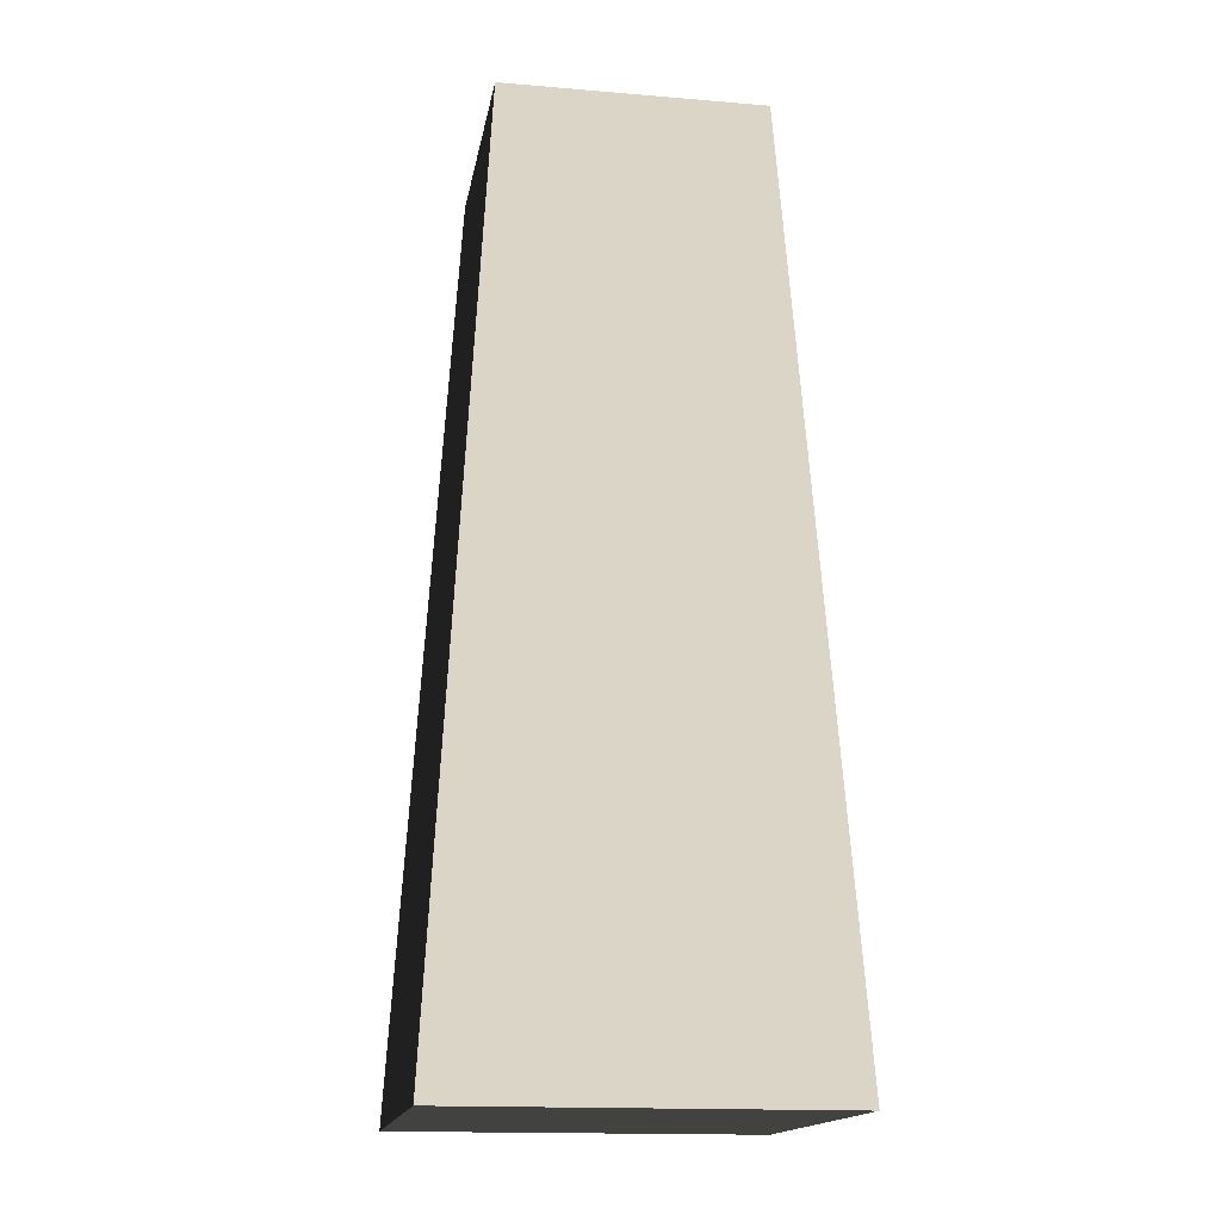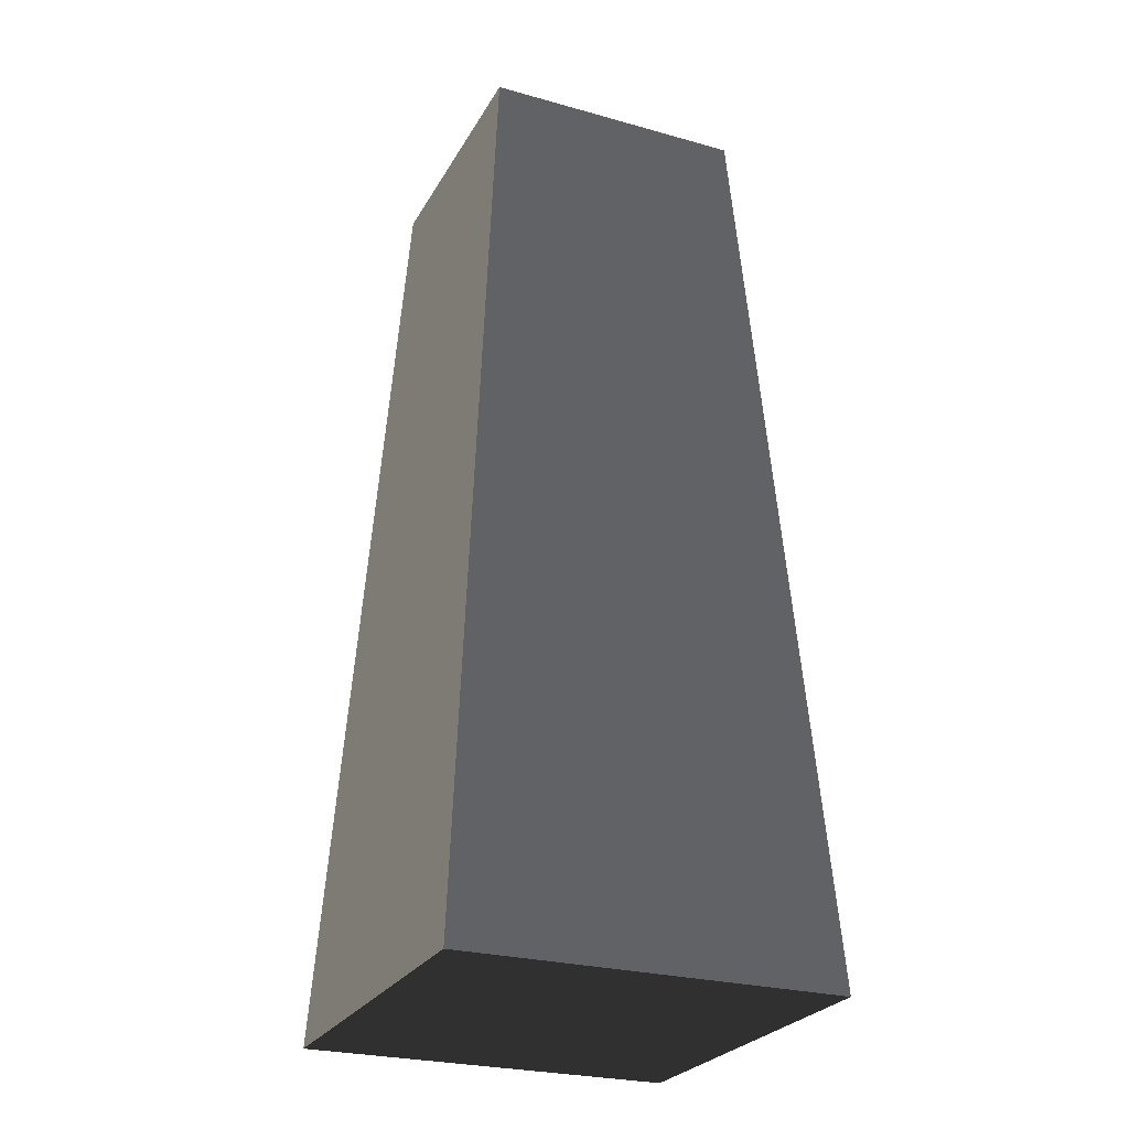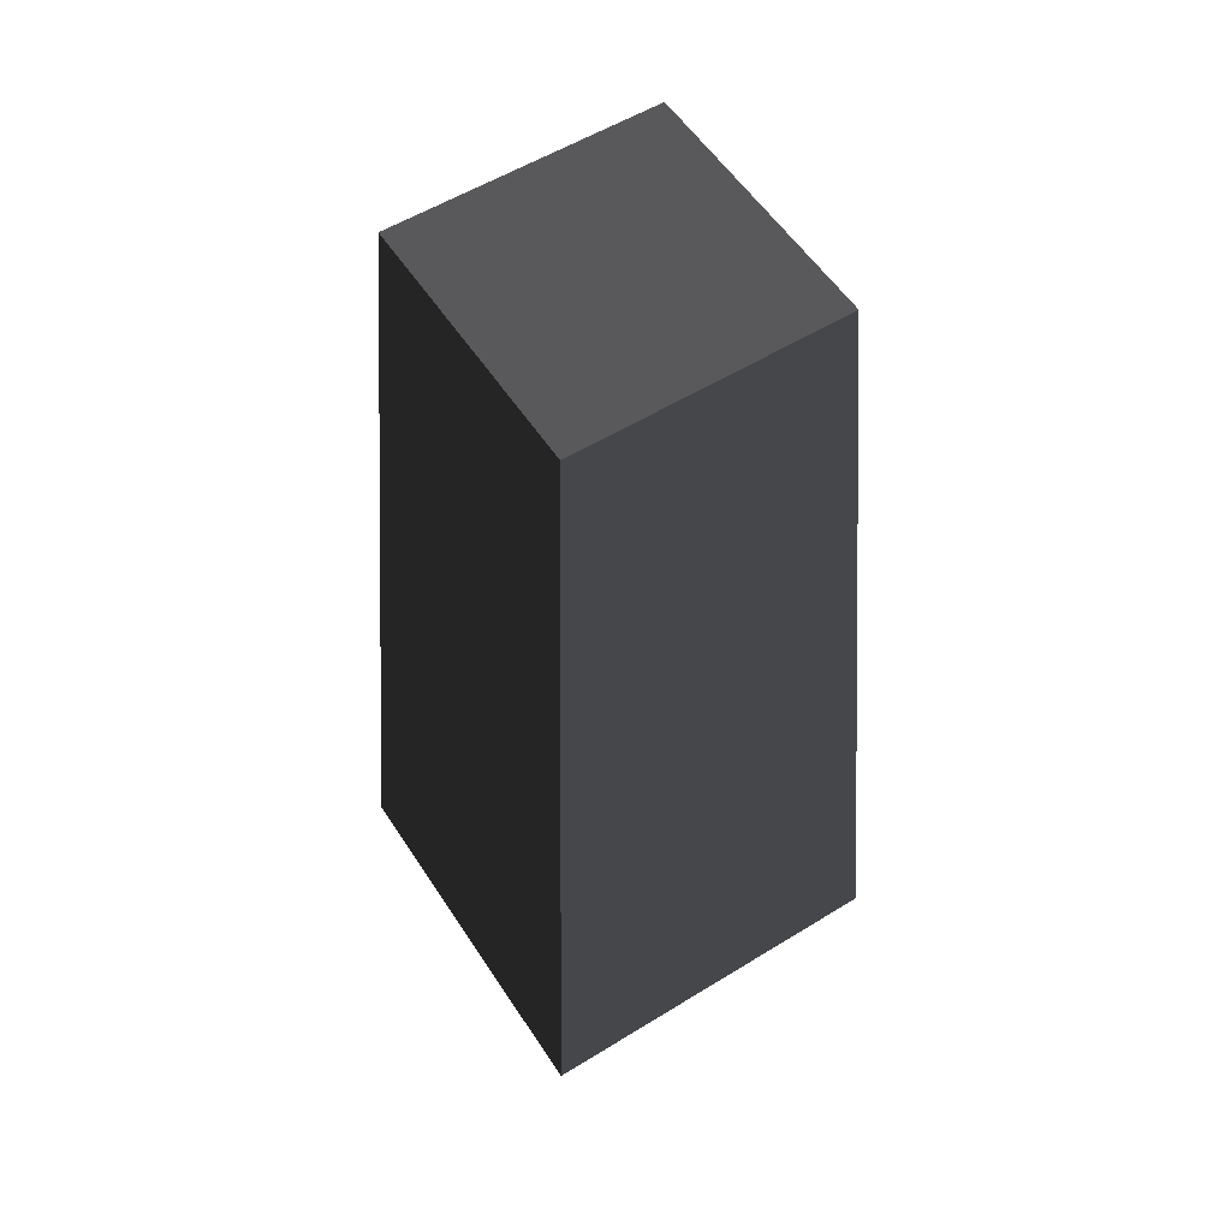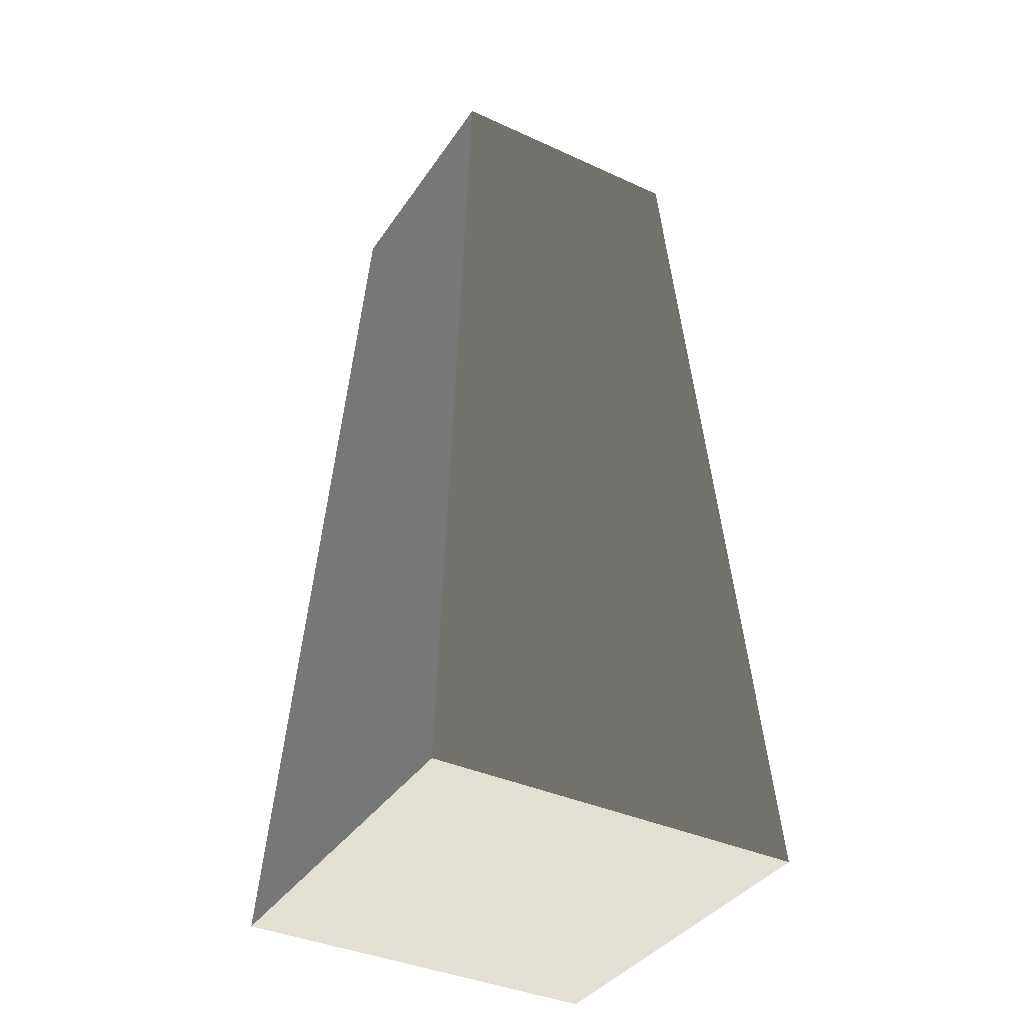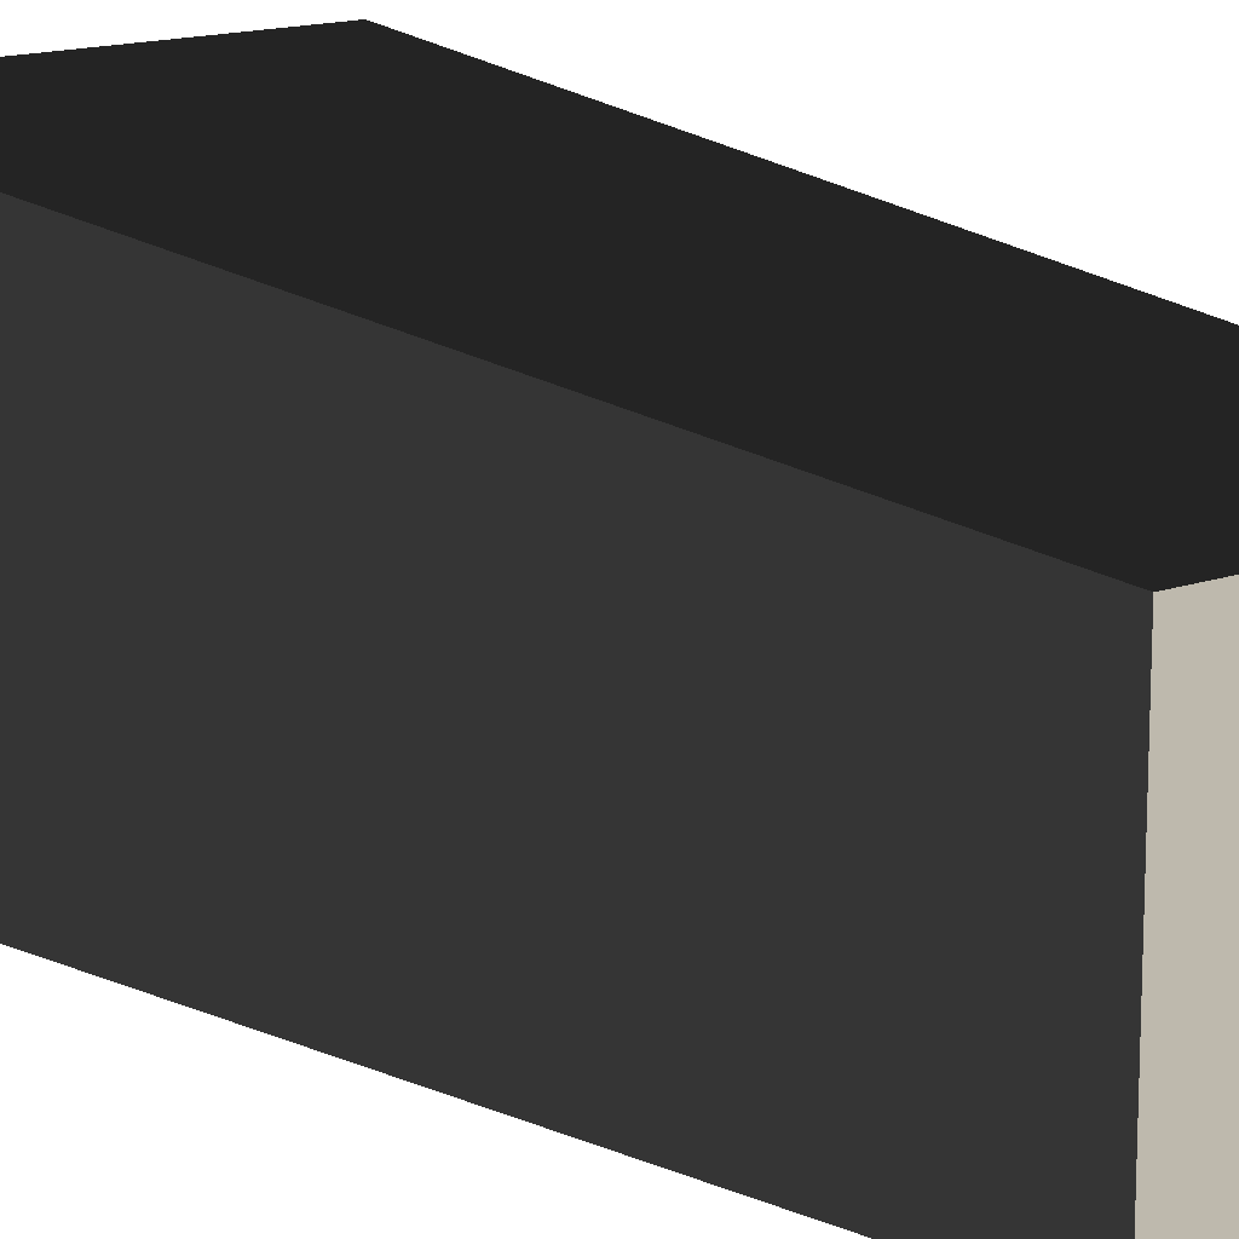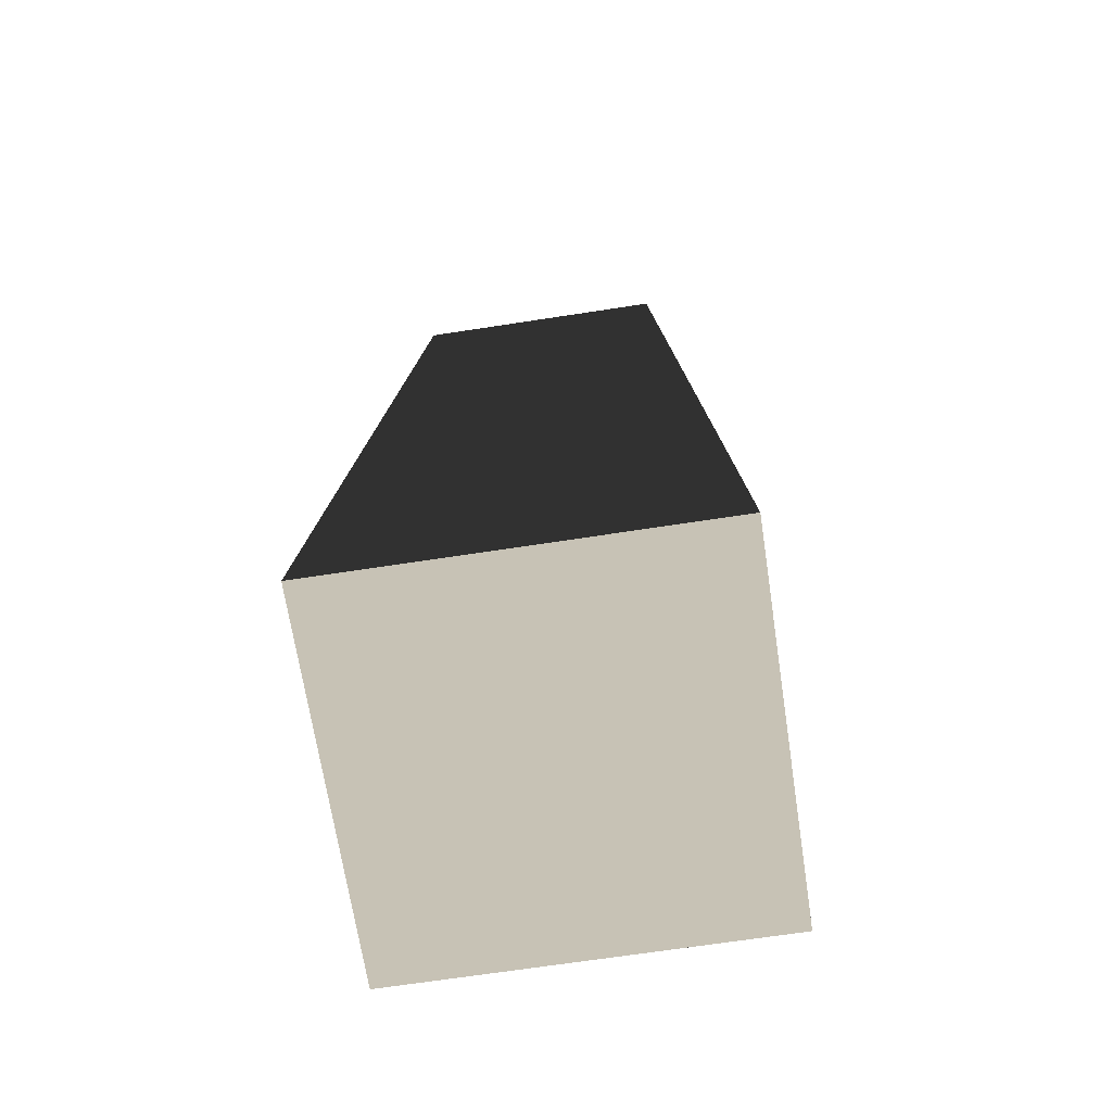
<metadata>
{"format":"obj","ext":"obj","renderer":"f3d","projection":"perspective","resolution":1024,"background":"white","views":[{"elev":-16.2,"azim":80.3,"up":"+Z"},{"elev":-26.3,"azim":156.3,"up":"+Z"},{"elev":56.1,"azim":-122.8,"up":"+Z"},{"elev":-37.9,"azim":-30.2,"up":"+Z"},{"elev":15.1,"azim":-37.1,"up":"+Y"},{"elev":-69.0,"azim":8.7,"up":"+Z"}]}
</metadata>
<code>
v -0.8568 -0.8568 -2.118
v -0.8568 0.8568 -2.118
v -0.595 0.595 2.118
v -0.595 -0.595 2.118
v -0.8568 0.8568 -2.118
v 0.8568 0.8568 -2.118
v 0.595 0.595 2.118
v -0.595 0.595 2.118
v 0.8568 0.8568 -2.118
v 0.8568 -0.8568 -2.118
v 0.595 -0.595 2.118
v 0.595 0.595 2.118
v 0.8568 -0.8568 -2.118
v -0.8568 -0.8568 -2.118
v -0.595 -0.595 2.118
v 0.595 -0.595 2.118
v -0.8568 0.8568 -2.118
v -0.8568 -0.8568 -2.118
v 0.8568 -0.8568 -2.118
v 0.8568 0.8568 -2.118
v -0.595 -0.595 2.118
v -0.595 0.595 2.118
v 0.595 0.595 2.118
v 0.595 -0.595 2.118
g IceRock_(12)_922_23
f 1 3 2
f 1 4 3
f 5 7 6
f 5 8 7
f 9 11 10
f 9 12 11
f 13 15 14
f 13 16 15
f 17 19 18
f 17 20 19
f 21 23 22
f 21 24 23

</code>
